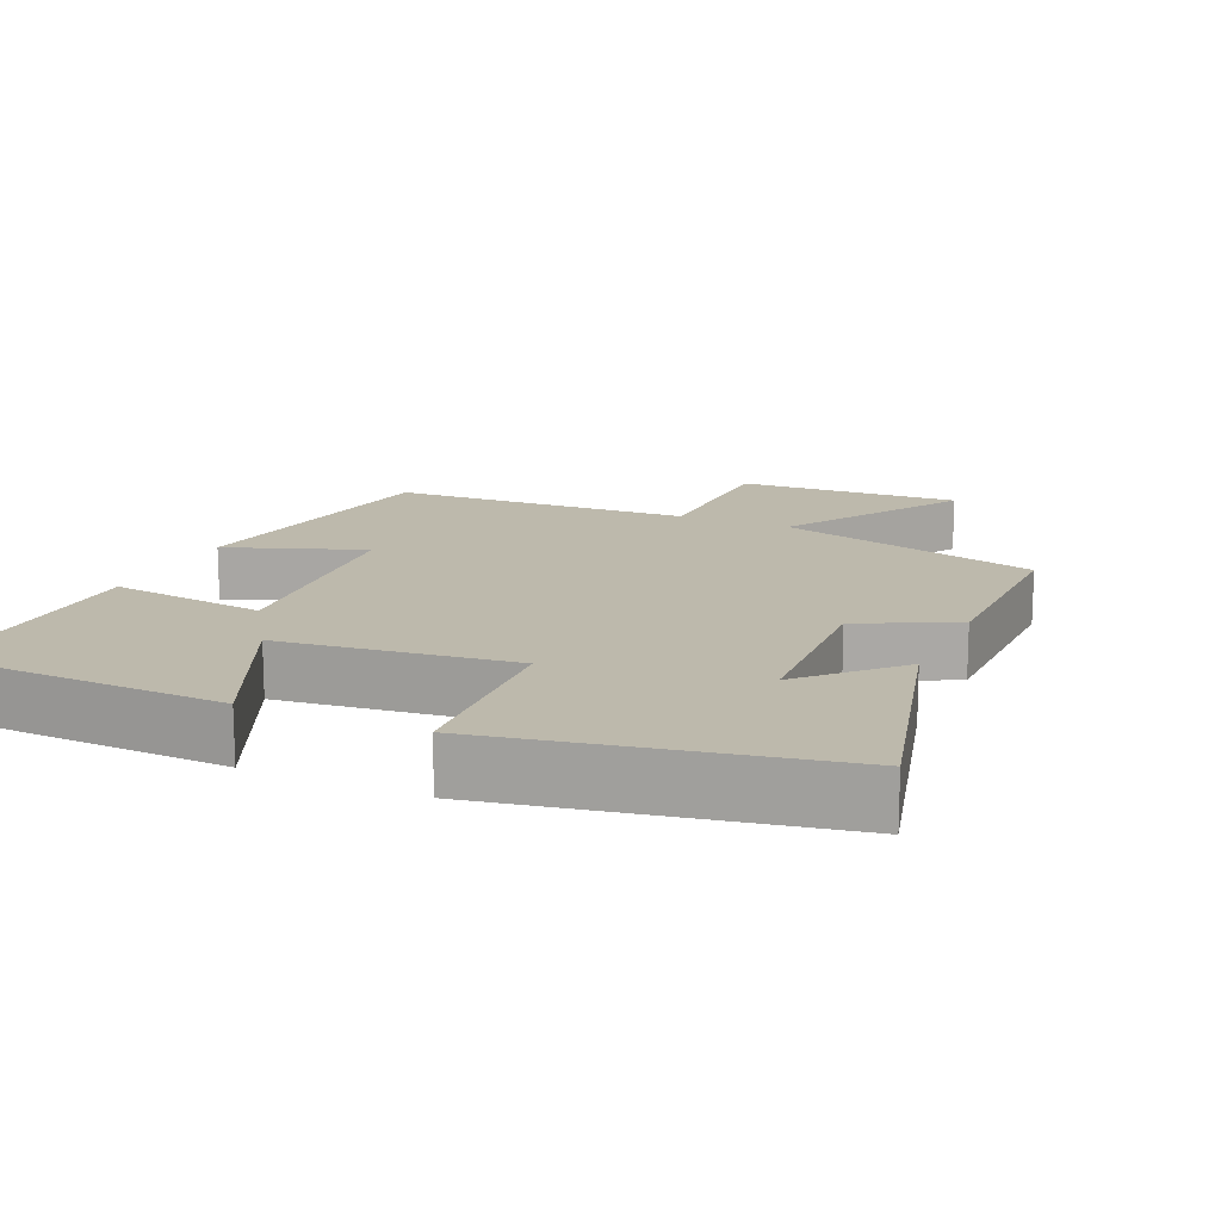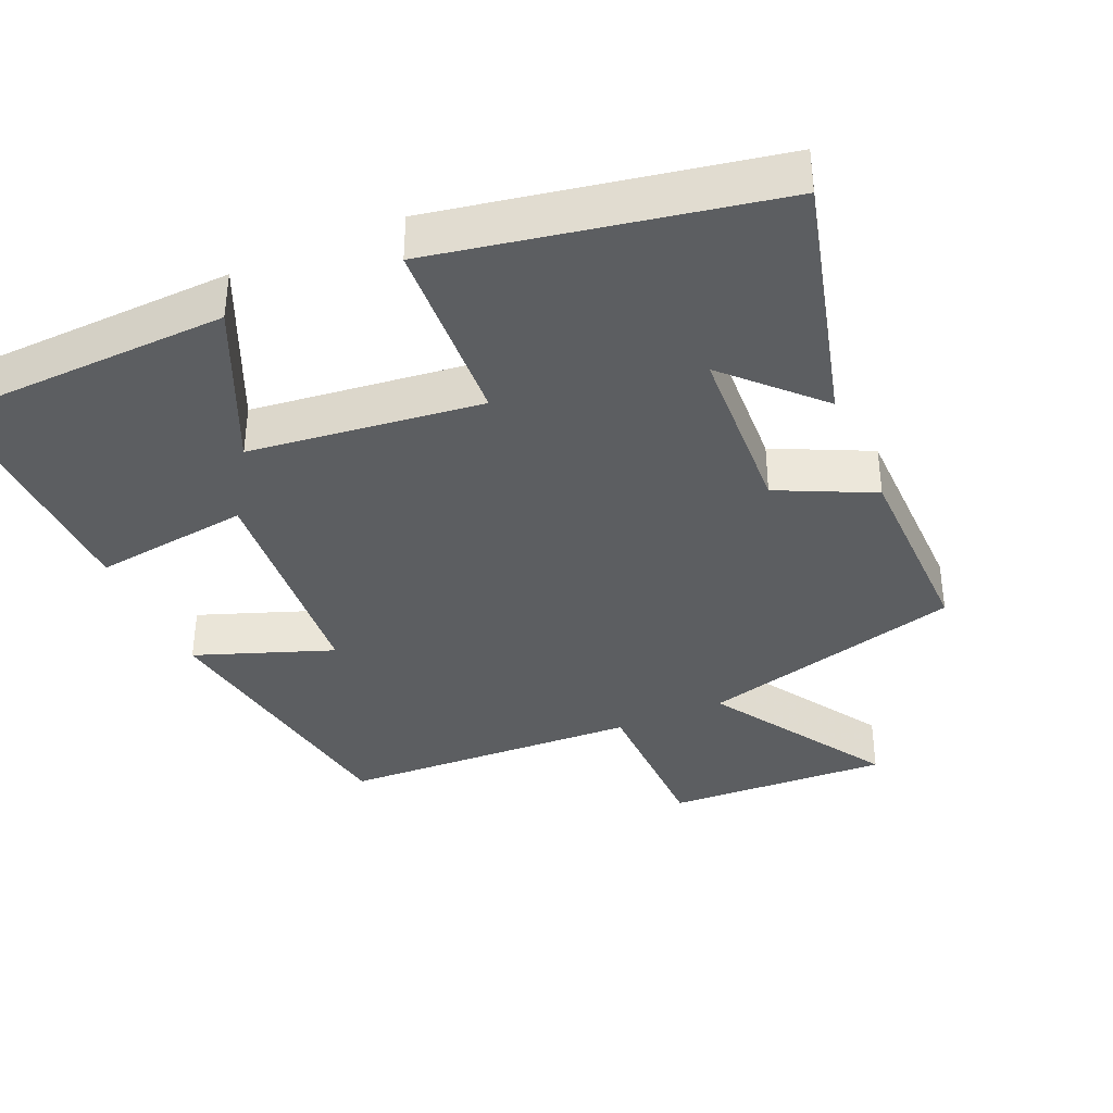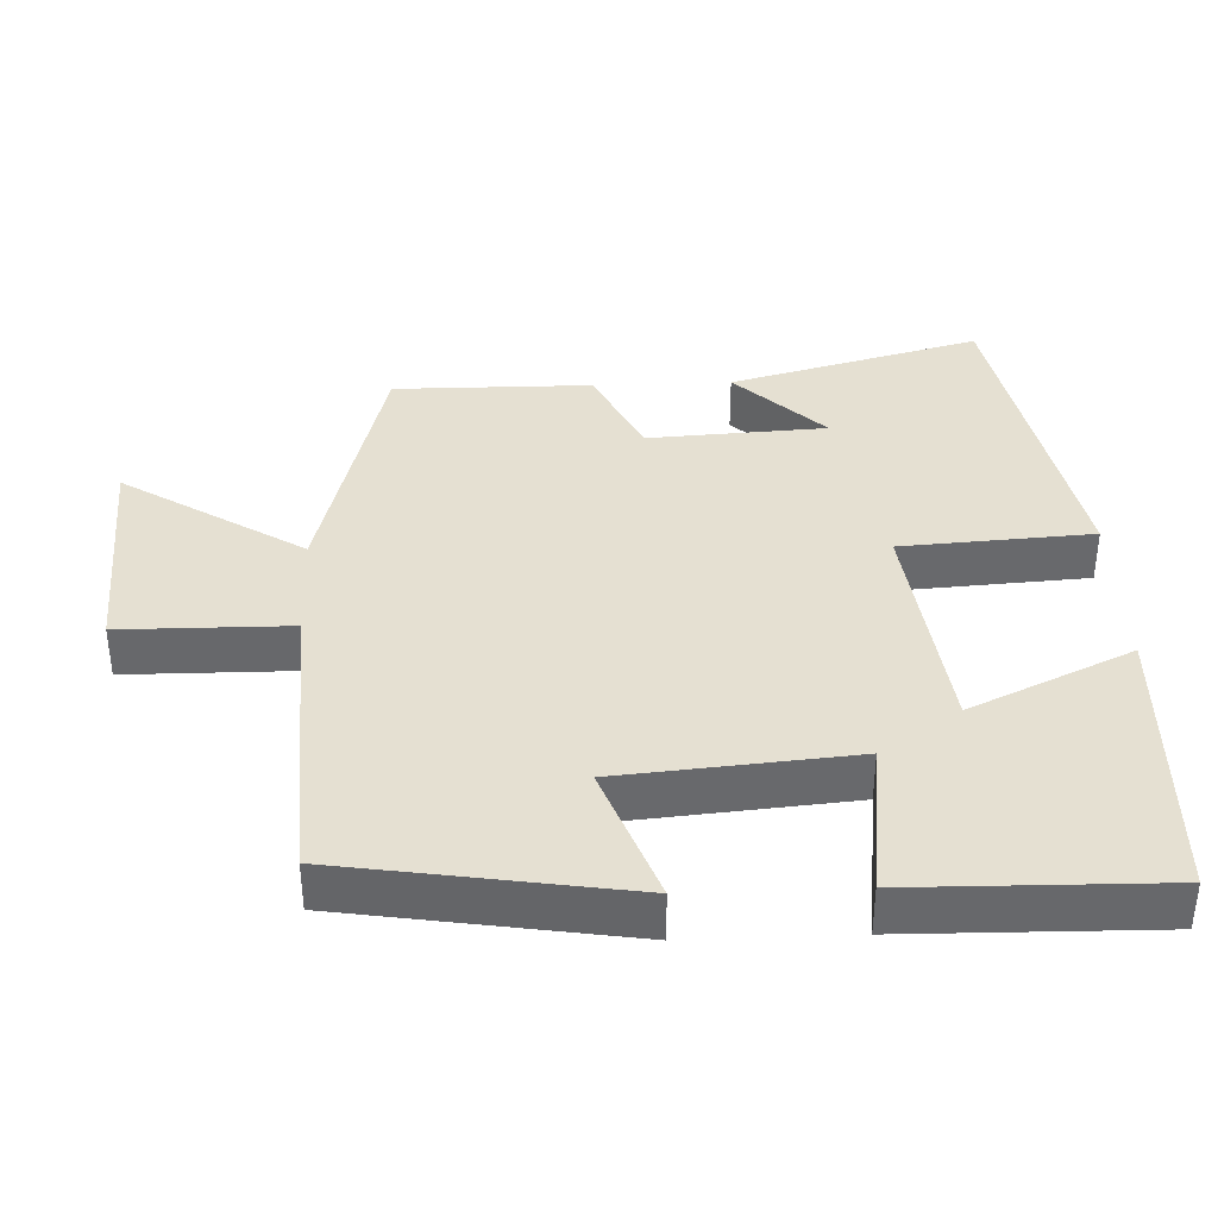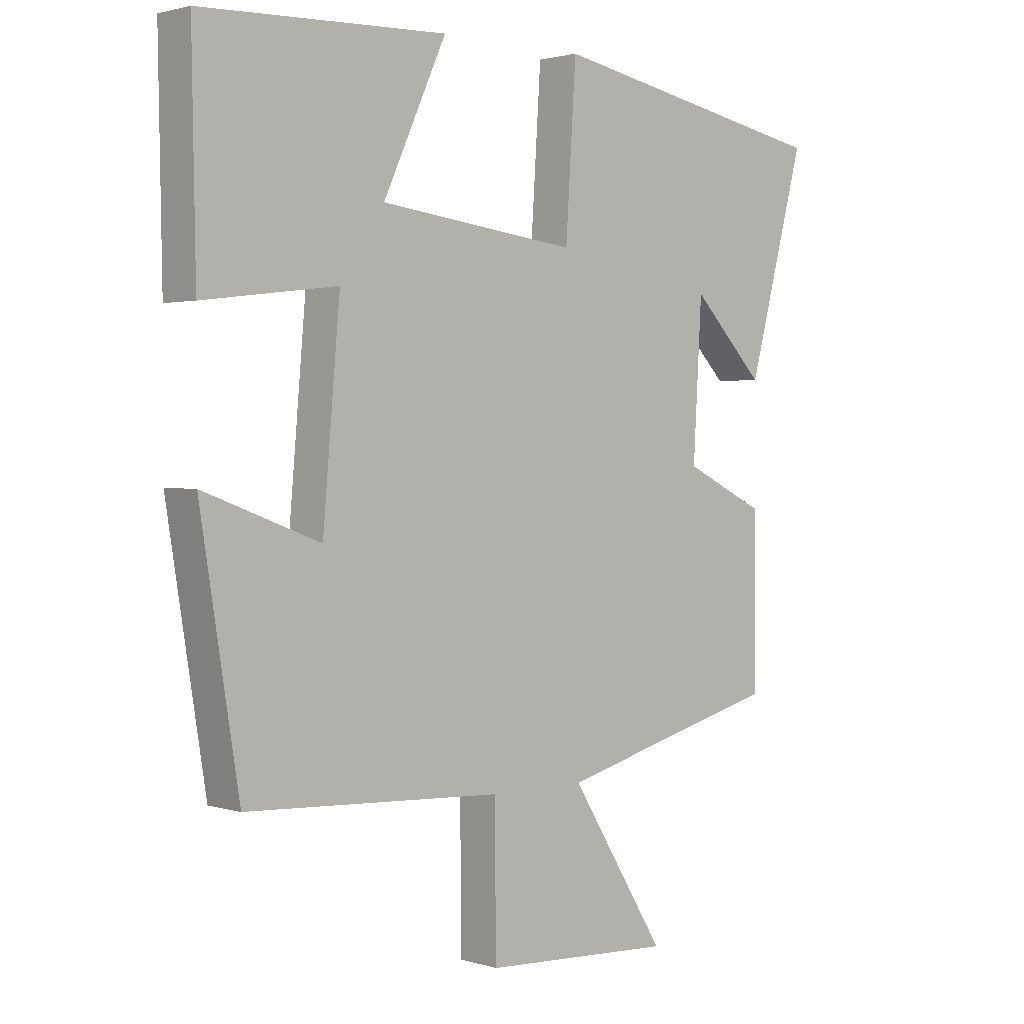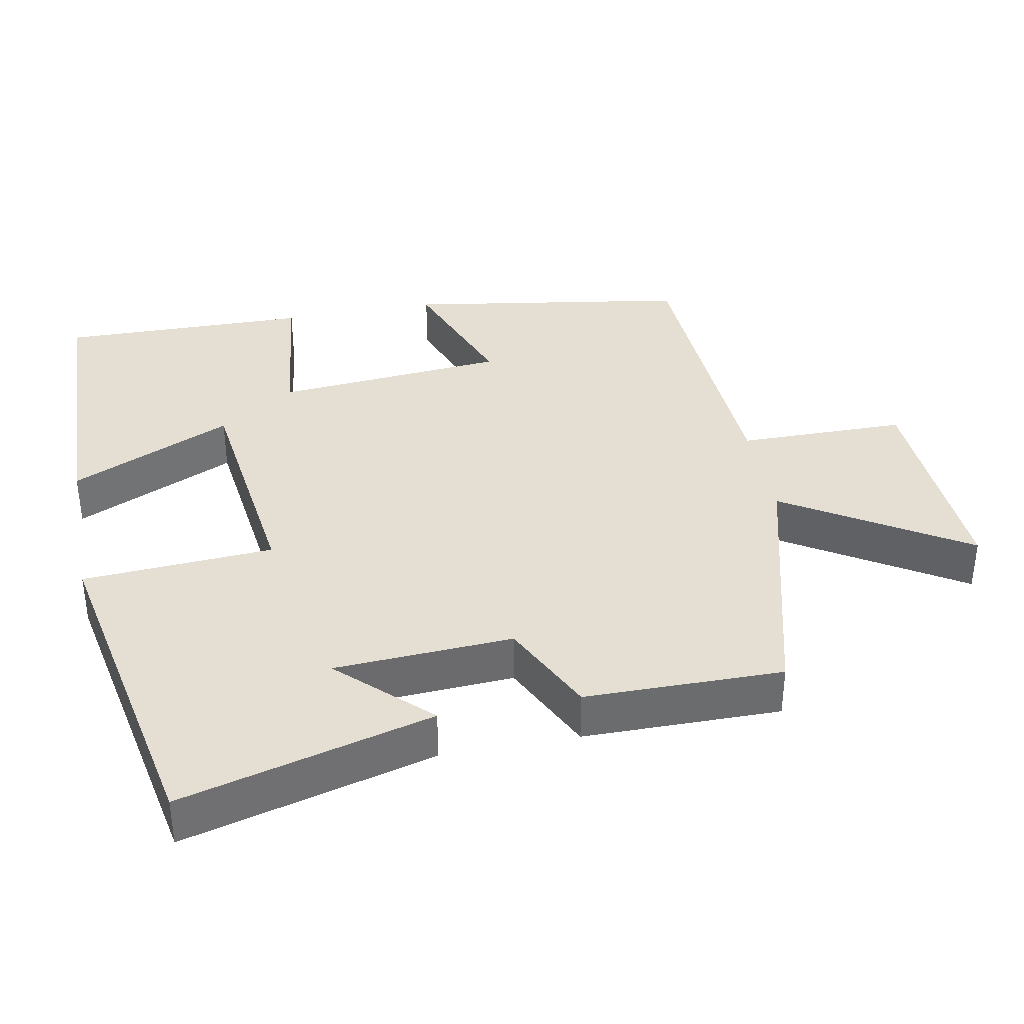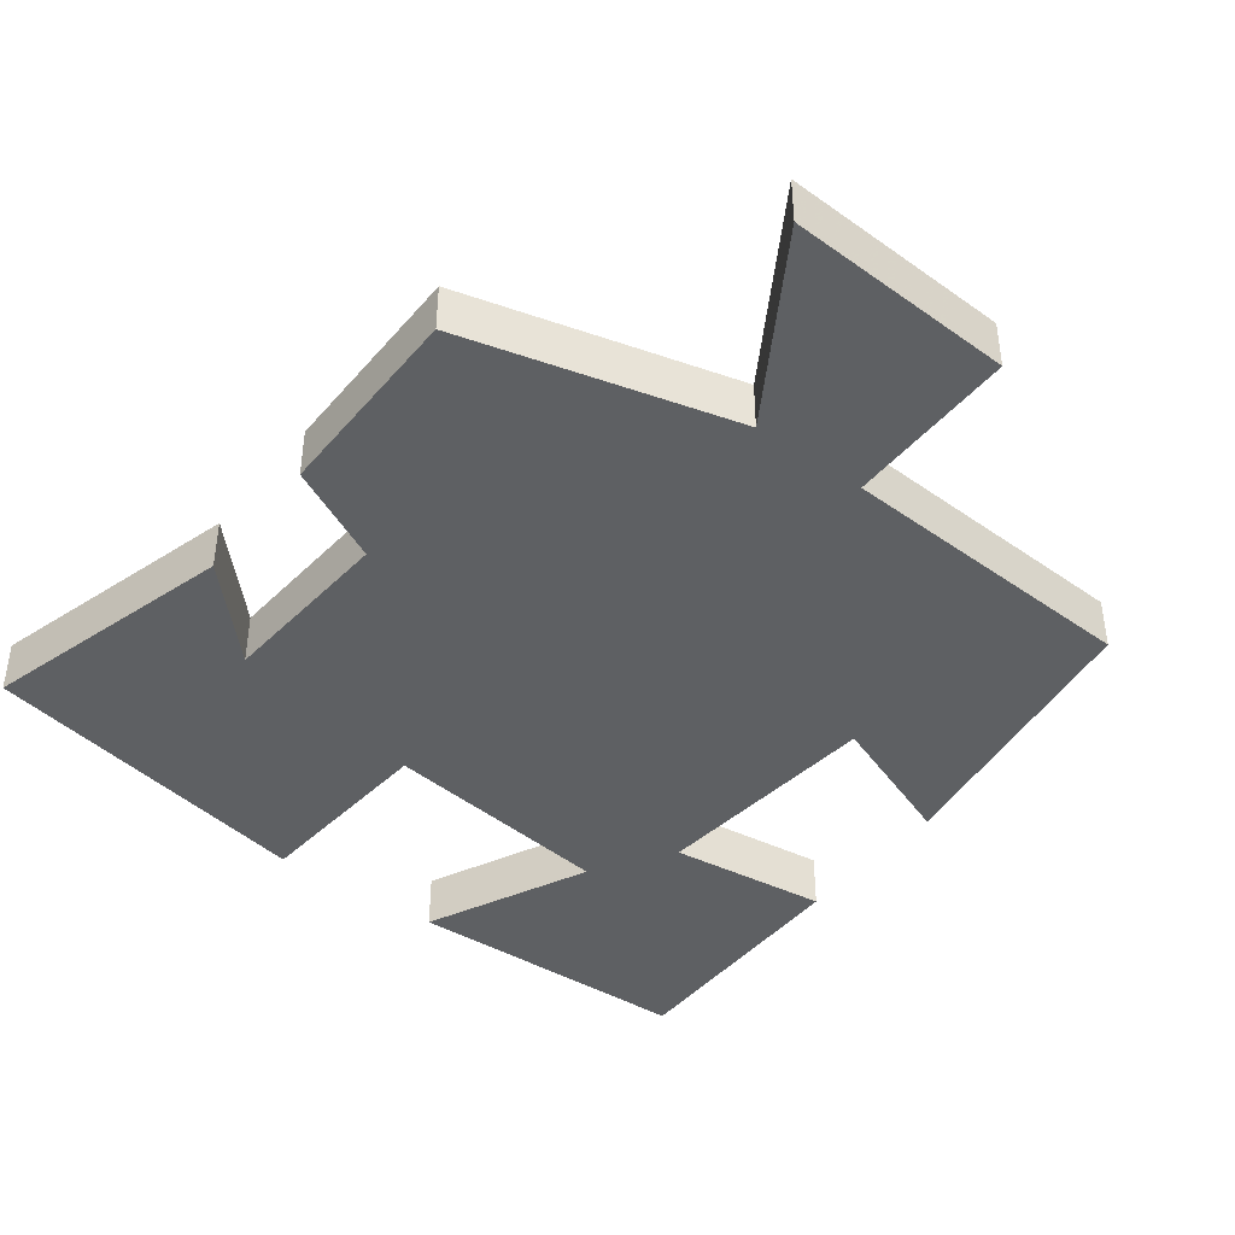
<metadata>
{"format":"obj","ext":"obj","renderer":"f3d","projection":"perspective","resolution":1024,"background":"white","views":[{"elev":15.0,"azim":24.3,"up":"+Y"},{"elev":-37.3,"azim":23.9,"up":"+Y"},{"elev":37.7,"azim":-92.3,"up":"+Y"},{"elev":1.8,"azim":-42.7,"up":"+Z"},{"elev":36.9,"azim":79.1,"up":"+Y"},{"elev":-42.1,"azim":142.6,"up":"+Y"}]}
</metadata>
<code>
v -0.437 0.07 -0.479
v -0.5 0.07 -0.085
v -0.31 0.07 -0.156
v -0.282 0.07 0.166
v -0.5 0.07 0.139
v -0.506 0.07 0.487
v -0.107 0.07 0.5
v -0.21 0.07 0.275
v 0.112 0.07 0.235
v 0.129 0.07 0.5
v 0.593 0.07 0.41
v 0.5 0.07 0.061
v 0.382 0.07 0.183
v 0.368 0.07 -0.065
v 0.5 0.07 -0.129
v 0.502 0.07 -0.404
v 0.136 0.07 -0.5
v 0.292 0.07 -0.75
v -0.018 0.07 -0.734
v -0.02 0.07 -0.5
v -0.437 0 -0.479
v -0.5 0 -0.085
v -0.31 0 -0.156
v -0.282 0 0.166
v -0.5 0 0.139
v -0.506 0 0.487
v -0.107 0 0.5
v -0.21 0 0.275
v 0.112 0 0.235
v 0.129 0 0.5
v 0.593 0 0.41
v 0.5 0 0.061
v 0.382 0 0.183
v 0.368 0 -0.065
v 0.5 0 -0.129
v 0.502 0 -0.404
v 0.136 0 -0.5
v 0.292 0 -0.75
v -0.018 0 -0.734
v -0.02 0 -0.5
f 17 18 19 20
f 17 20 1
f 16 17 1
f 15 16 1
f 14 15 1
f 13 14 1
f 10 11 12 13
f 9 10 13
f 8 9 13
f 6 7 8
f 5 6 8
f 4 5 8
f 3 4 8 13
f 1 2 3
f 1 3 13
f 40 39 38 37
f 21 40 37
f 21 37 36
f 21 36 35
f 21 35 34
f 21 34 33
f 33 32 31 30
f 33 30 29
f 33 29 28
f 28 27 26
f 28 26 25
f 28 25 24
f 33 28 24 23
f 23 22 21
f 33 23 21
f 1 21 22 2
f 2 22 23 3
f 3 23 24 4
f 4 24 25 5
f 5 25 26 6
f 6 26 27 7
f 7 27 28 8
f 8 28 29 9
f 9 29 30 10
f 10 30 31 11
f 11 31 32 12
f 12 32 33 13
f 13 33 34 14
f 14 34 35 15
f 15 35 36 16
f 16 36 37 17
f 17 37 38 18
f 18 38 39 19
f 19 39 40 20
f 20 40 21 1

</code>
